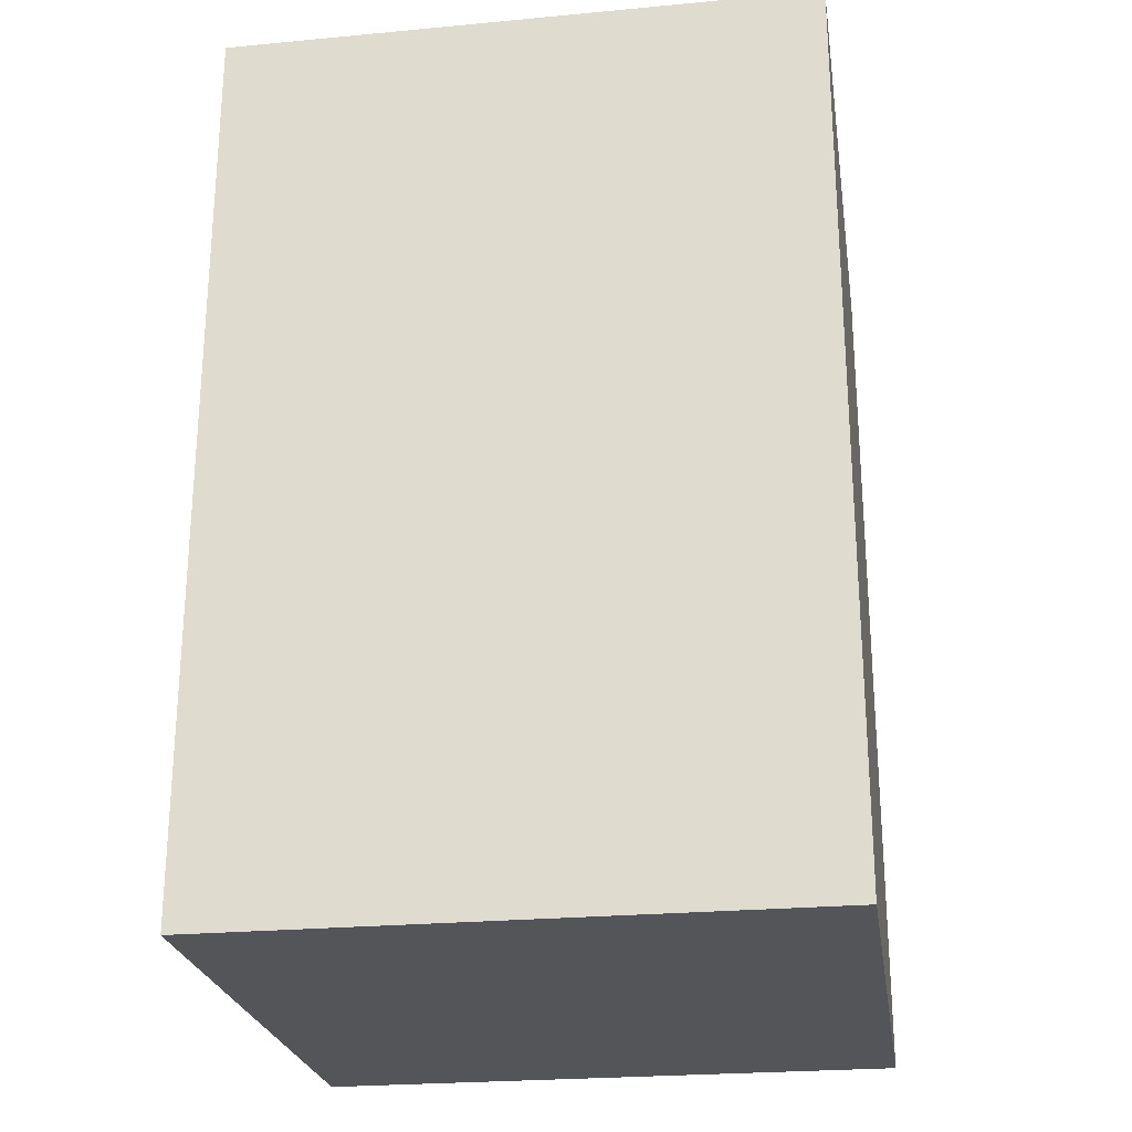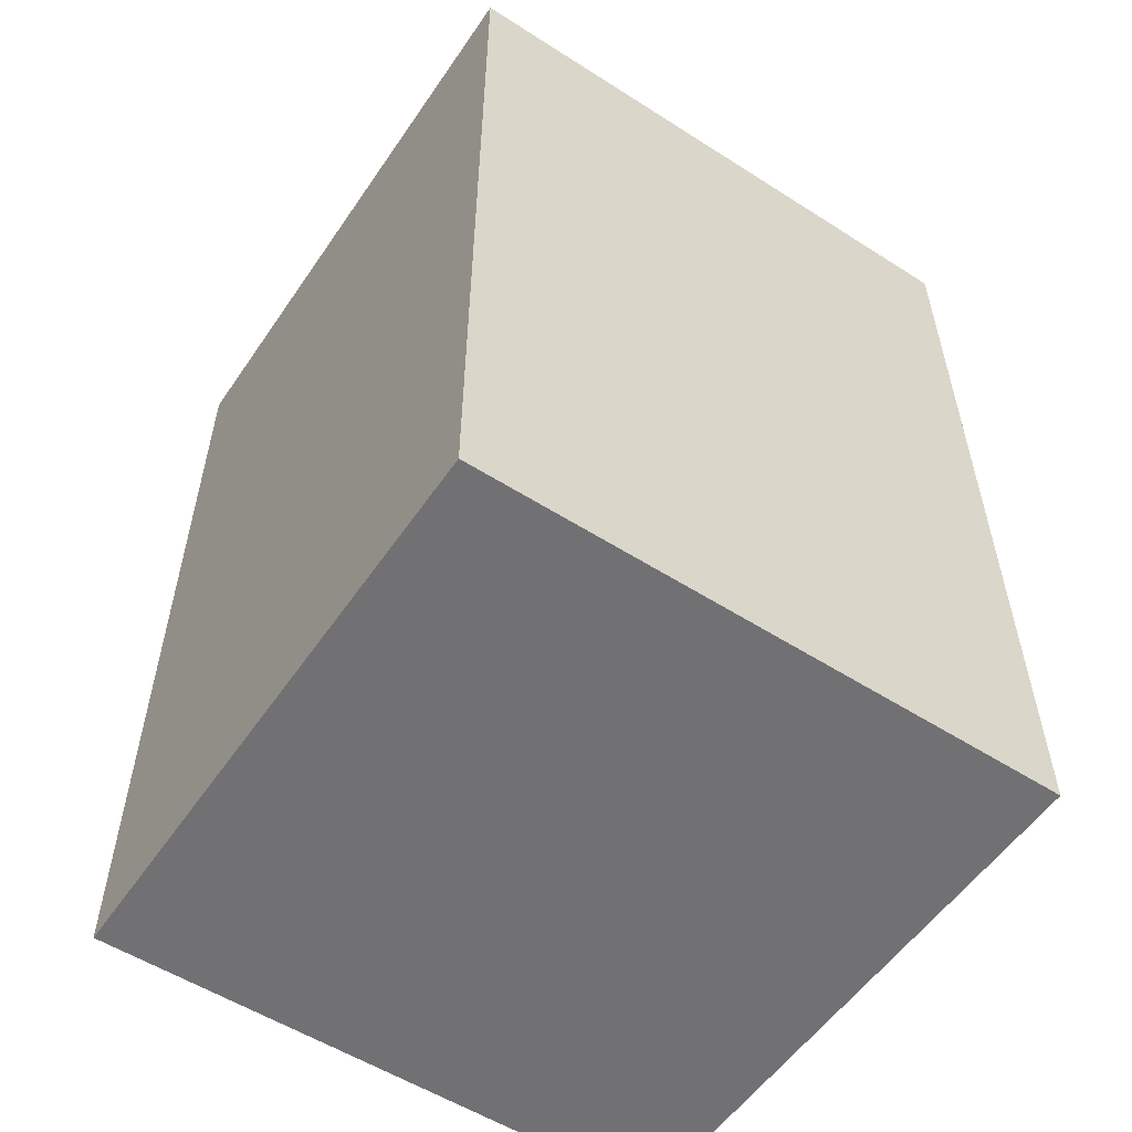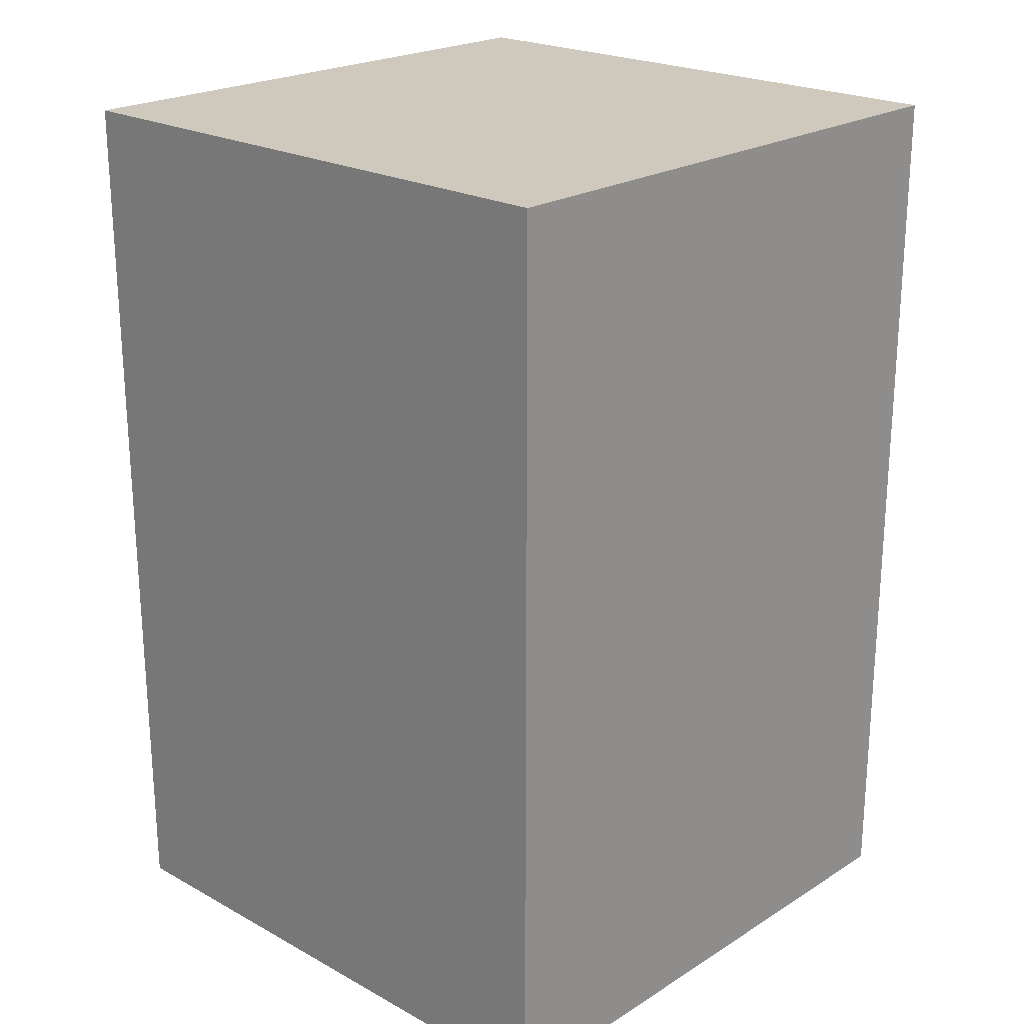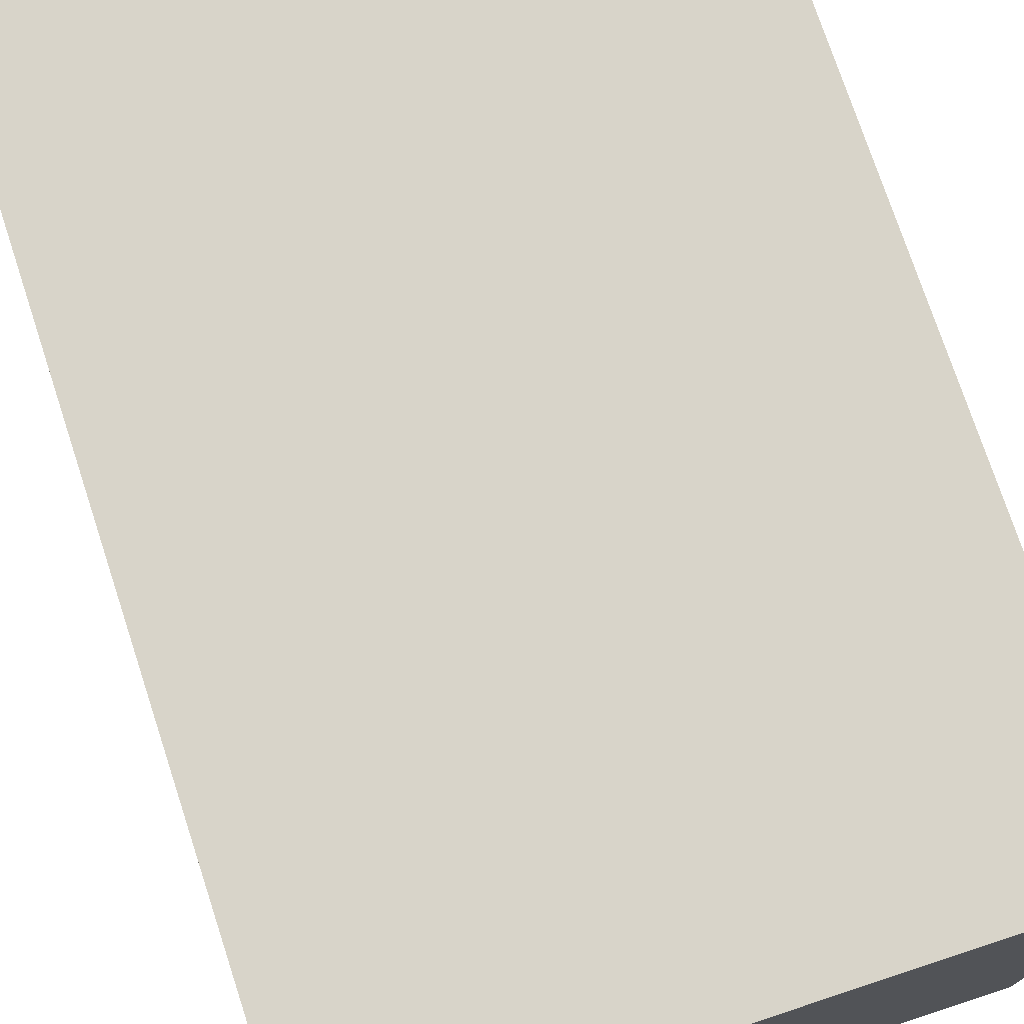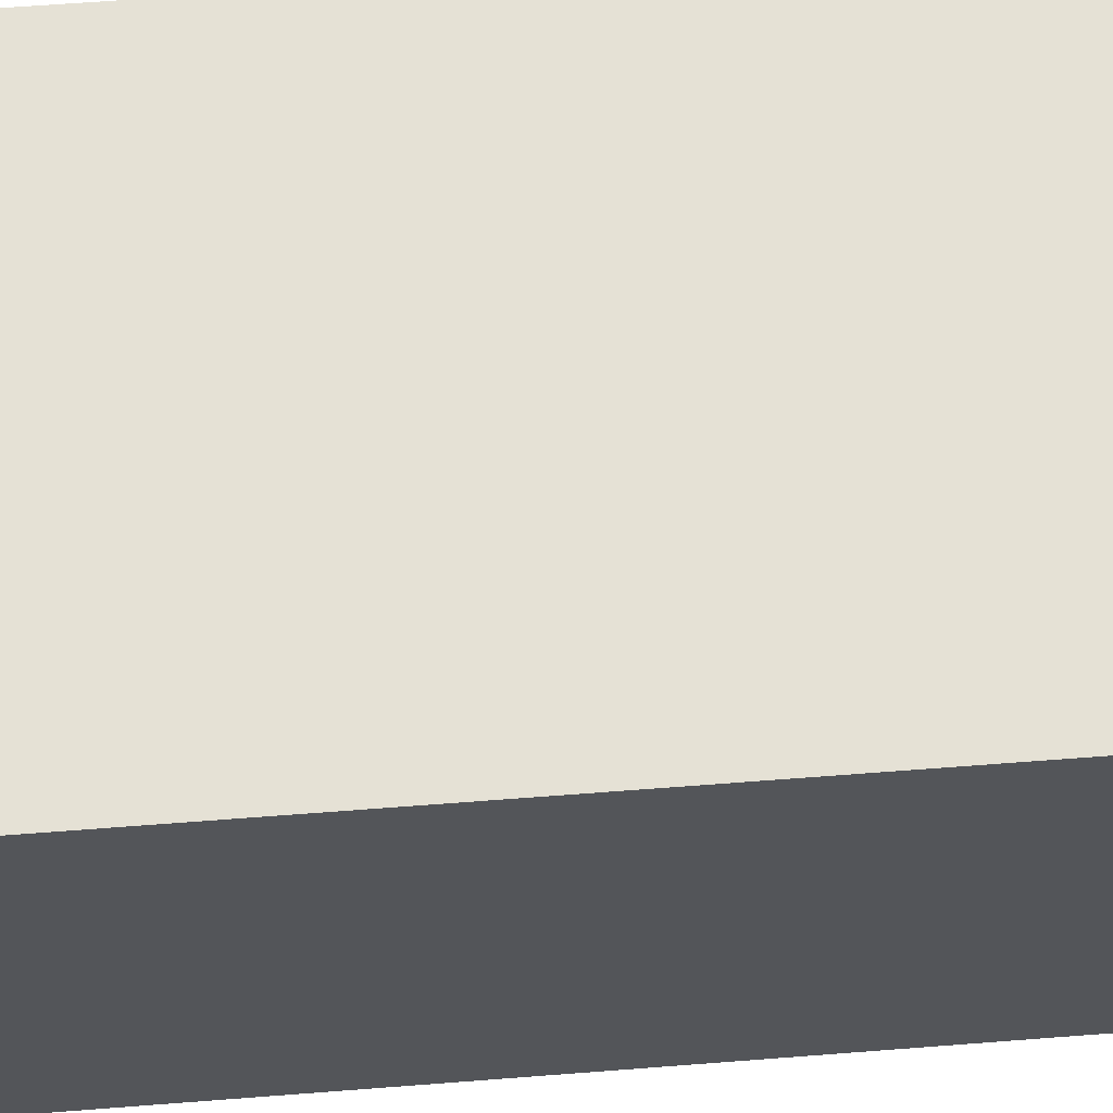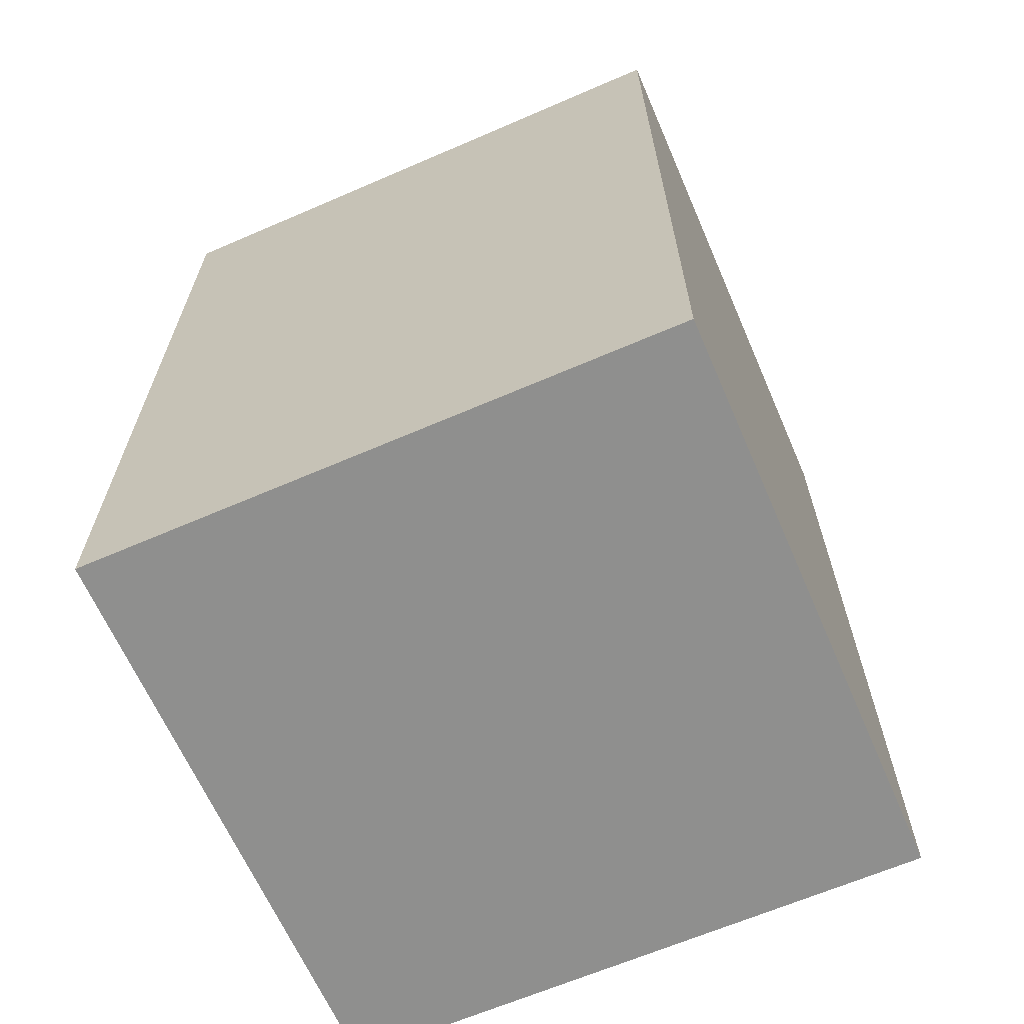
<metadata>
{"format":"obj","ext":"obj","renderer":"f3d","projection":"perspective","resolution":1024,"background":"white","views":[{"elev":-24.6,"azim":-81.3,"up":"+Y"},{"elev":-55.3,"azim":56.1,"up":"+Y"},{"elev":22.3,"azim":133.2,"up":"+Y"},{"elev":75.0,"azim":161.8,"up":"+Z"},{"elev":64.9,"azim":85.6,"up":"+Z"},{"elev":-65.1,"azim":-156.5,"up":"+Y"}]}
</metadata>
<code>
v 1.034 2.265 -1.034
v 1.034 2.423 -1.034
v -1.034 2.423 -1.034
v -1.034 2.265 -1.034
v 0.4197 3.153 -0.4197
v 0.4197 3.153 0.4197
v -0.4197 3.153 0.4197
v -0.4197 3.153 -0.4197
v 1.034 2.423 1.034
v 1.034 2.265 1.034
v -1.034 2.265 1.034
v -1.034 2.423 1.034
v 1.034 0 1.034
v 1.034 0 -1.034
v -1.034 0 -1.034
v -1.034 0 1.034
v -1.034 2.265 -1.034
v -1.034 2.423 -1.034
v -1.034 2.423 1.034
v -1.034 2.265 1.034
v 1.034 2.265 1.034
v 1.034 2.423 1.034
v 1.034 2.423 -1.034
v 1.034 2.265 -1.034
v 1.034 0.8459 1.034
v 1.034 1.477 1.034
v 1.034 1.477 -1.034
v 1.034 0.8459 -1.034
v 1.034 0.8459 -1.034
v 1.034 1.477 -1.034
v -1.034 1.477 -1.034
v -1.034 0.8459 -1.034
v -1.034 0.8459 -1.034
v -1.034 1.477 -1.034
v -1.034 1.477 1.034
v -1.034 0.8459 1.034
v 1.034 1.477 1.034
v 1.034 0.8459 1.034
v -1.034 0.8459 1.034
v -1.034 1.477 1.034
v 1.034 2.423 -1.034
v 1.034 3.153 -1.034
v -1.034 3.153 -1.034
v -1.034 2.423 -1.034
v 1.034 2.423 1.034
v 1.034 3.153 1.034
v 1.034 3.153 -1.034
v 1.034 2.423 -1.034
v 1.034 3.153 1.034
v 1.034 2.423 1.034
v -1.034 2.423 1.034
v -1.034 3.153 1.034
v -1.034 2.423 -1.034
v -1.034 3.153 -1.034
v -1.034 3.153 1.034
v -1.034 2.423 1.034
v 1.034 0.6882 1.034
v 1.034 0.8459 1.034
v 1.034 0.8459 -1.034
v 1.034 0.6882 -1.034
v 1.034 0.6882 -1.034
v 1.034 0.8459 -1.034
v -1.034 0.8459 -1.034
v -1.034 0.6882 -1.034
v -1.034 0.6882 -1.034
v -1.034 0.8459 -1.034
v -1.034 0.8459 1.034
v -1.034 0.6882 1.034
v 1.034 0.8459 1.034
v 1.034 0.6882 1.034
v -1.034 0.6882 1.034
v -1.034 0.8459 1.034
v 1.034 0 1.034
v 1.034 0.6882 1.034
v 1.034 0.6882 -1.034
v 1.034 0 -1.034
v 1.034 0 -1.034
v 1.034 0.6882 -1.034
v -1.034 0.6882 -1.034
v -1.034 0 -1.034
v -1.034 0 -1.034
v -1.034 0.6882 -1.034
v -1.034 0.6882 1.034
v -1.034 0 1.034
v 1.034 0.6882 1.034
v 1.034 0 1.034
v -1.034 0 1.034
v -1.034 0.6882 1.034
v 1.034 1.477 -1.034
v 1.034 1.634 -1.034
v -1.034 1.634 -1.034
v -1.034 1.477 -1.034
v 1.034 1.477 1.034
v 1.034 1.634 1.034
v 1.034 1.634 -1.034
v 1.034 1.477 -1.034
v 1.034 1.634 1.034
v 1.034 1.477 1.034
v -1.034 1.477 1.034
v -1.034 1.634 1.034
v -1.034 1.477 -1.034
v -1.034 1.634 -1.034
v -1.034 1.634 1.034
v -1.034 1.477 1.034
v 1.034 1.634 1.034
v 1.034 2.265 1.034
v 1.034 2.265 -1.034
v 1.034 1.634 -1.034
v 1.034 1.634 -1.034
v 1.034 2.265 -1.034
v -1.034 2.265 -1.034
v -1.034 1.634 -1.034
v -1.034 1.634 -1.034
v -1.034 2.265 -1.034
v -1.034 2.265 1.034
v -1.034 1.634 1.034
v 1.034 2.265 1.034
v 1.034 1.634 1.034
v -1.034 1.634 1.034
v -1.034 2.265 1.034
v 1.034 3.153 -1.034
v 0.6431 3.153 -0.6431
v -0.6431 3.153 -0.6431
v -1.034 3.153 -1.034
v -0.6431 3.153 0.6431
v -1.034 3.153 1.034
v 0.6431 3.153 0.6431
v 1.034 3.153 1.034
v 0.6431 3.153 -0.6431
v 0.4197 3.153 -0.4197
v -0.4197 3.153 -0.4197
v -0.6431 3.153 -0.6431
v -0.4197 3.153 0.4197
v -0.6431 3.153 0.6431
v 0.4197 3.153 0.4197
v 0.6431 3.153 0.6431
g SR_Prop_Barrier_Tires_84_730_33
f 1 3 2
f 1 4 3
f 5 7 6
f 5 8 7
f 9 11 10
f 9 12 11
f 13 15 14
f 13 16 15
f 17 19 18
f 17 20 19
f 21 23 22
f 21 24 23
f 25 27 26
f 25 28 27
f 29 31 30
f 29 32 31
f 33 35 34
f 33 36 35
f 37 39 38
f 37 40 39
f 41 43 42
f 41 44 43
f 45 47 46
f 45 48 47
f 49 51 50
f 49 52 51
f 53 55 54
f 53 56 55
f 57 59 58
f 57 60 59
f 61 63 62
f 61 64 63
f 65 67 66
f 65 68 67
f 69 71 70
f 69 72 71
f 73 75 74
f 73 76 75
f 77 79 78
f 77 80 79
f 81 83 82
f 81 84 83
f 85 87 86
f 85 88 87
f 89 91 90
f 89 92 91
f 93 95 94
f 93 96 95
f 97 99 98
f 97 100 99
f 101 103 102
f 101 104 103
f 105 107 106
f 105 108 107
f 109 111 110
f 109 112 111
f 113 115 114
f 113 116 115
f 117 119 118
f 117 120 119
f 121 123 122
f 121 124 123
f 124 125 123
f 124 126 125
f 126 127 125
f 126 128 127
f 128 122 127
f 128 121 122
f 129 131 130
f 129 132 131
f 132 133 131
f 132 134 133
f 134 135 133
f 134 136 135
f 136 130 135
f 136 129 130

</code>
